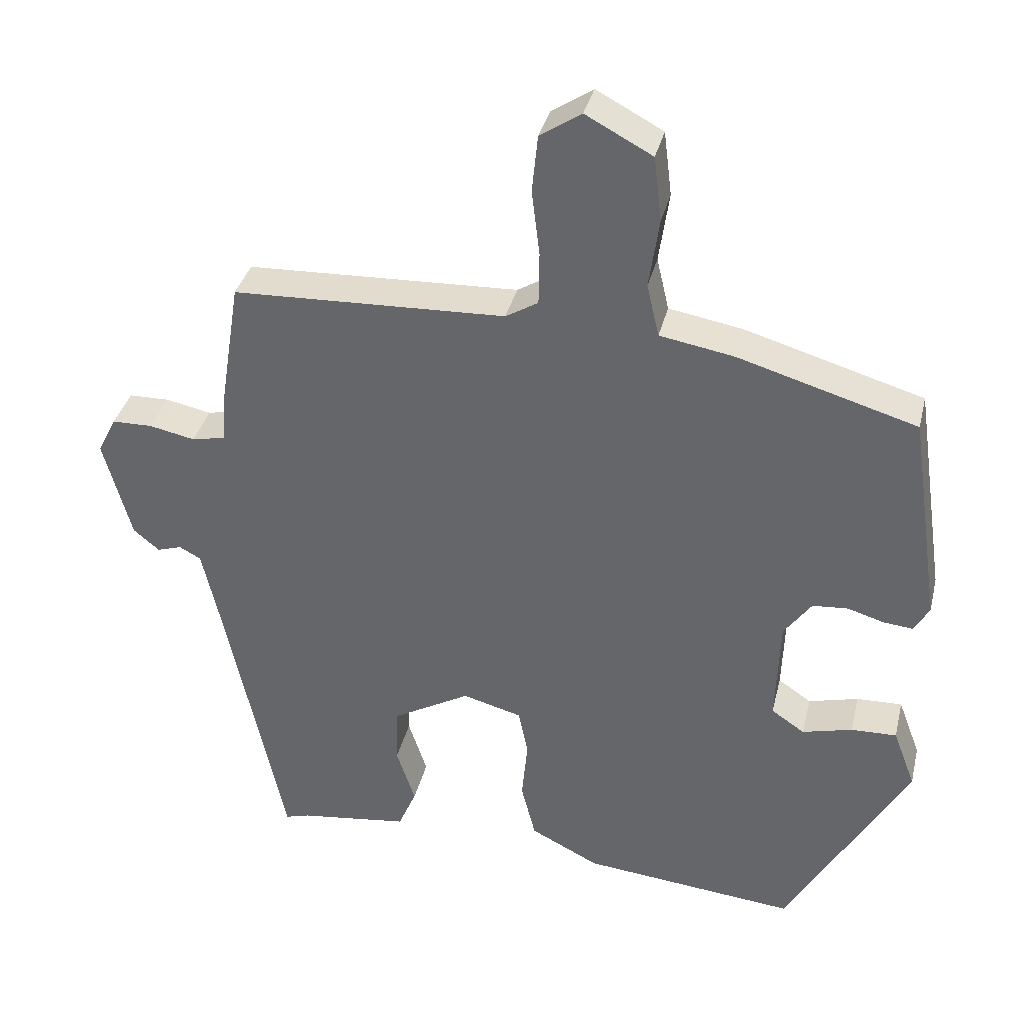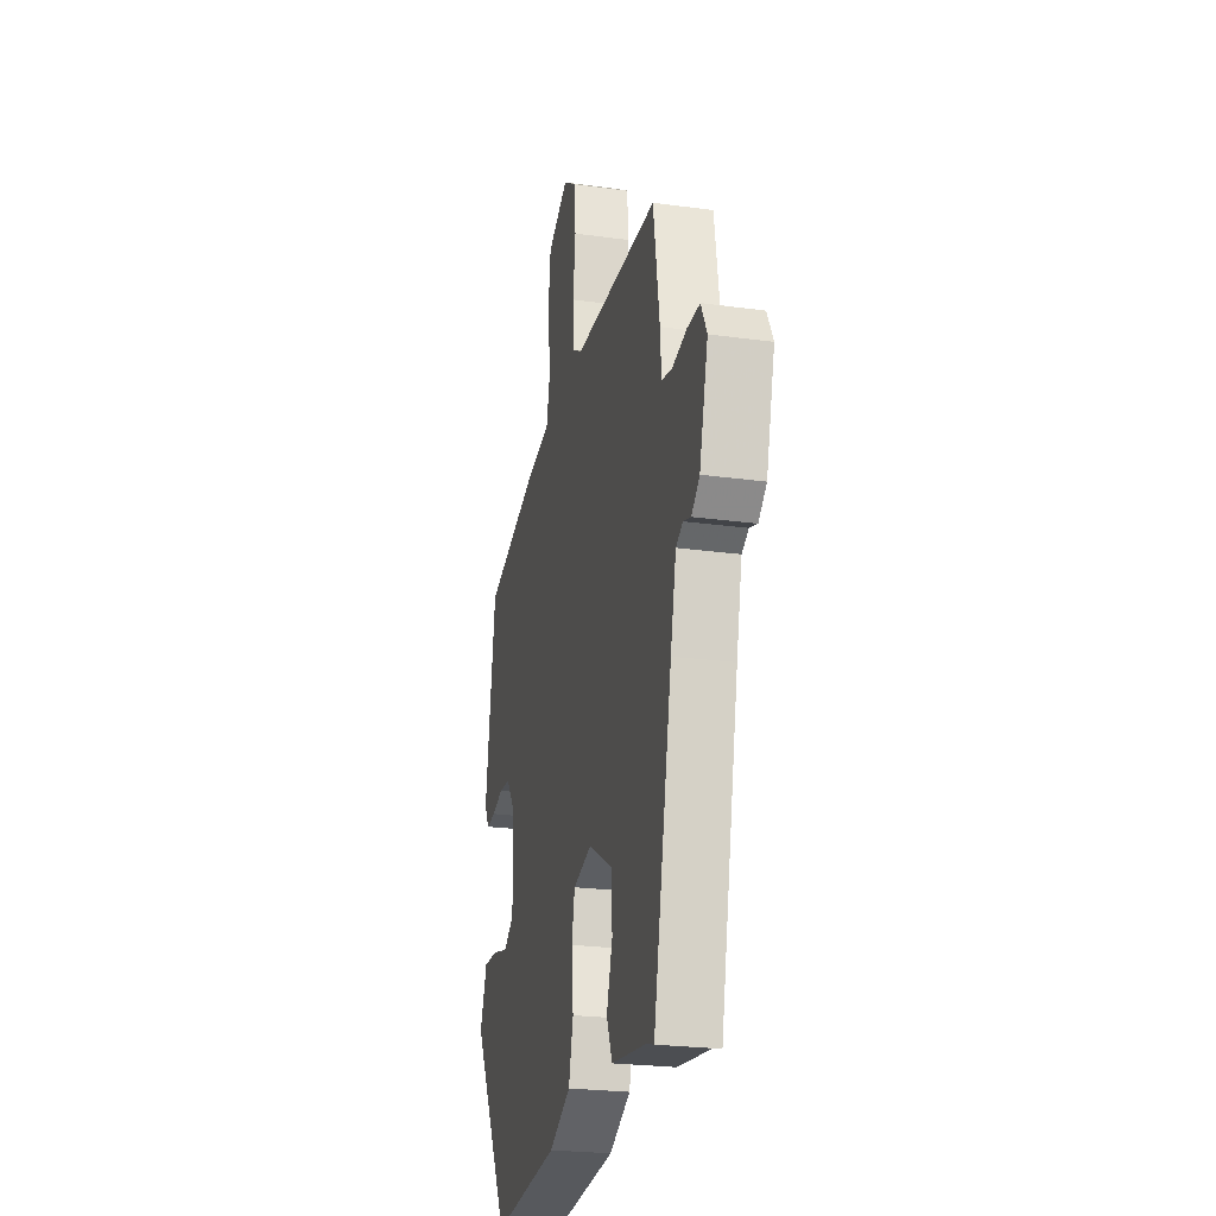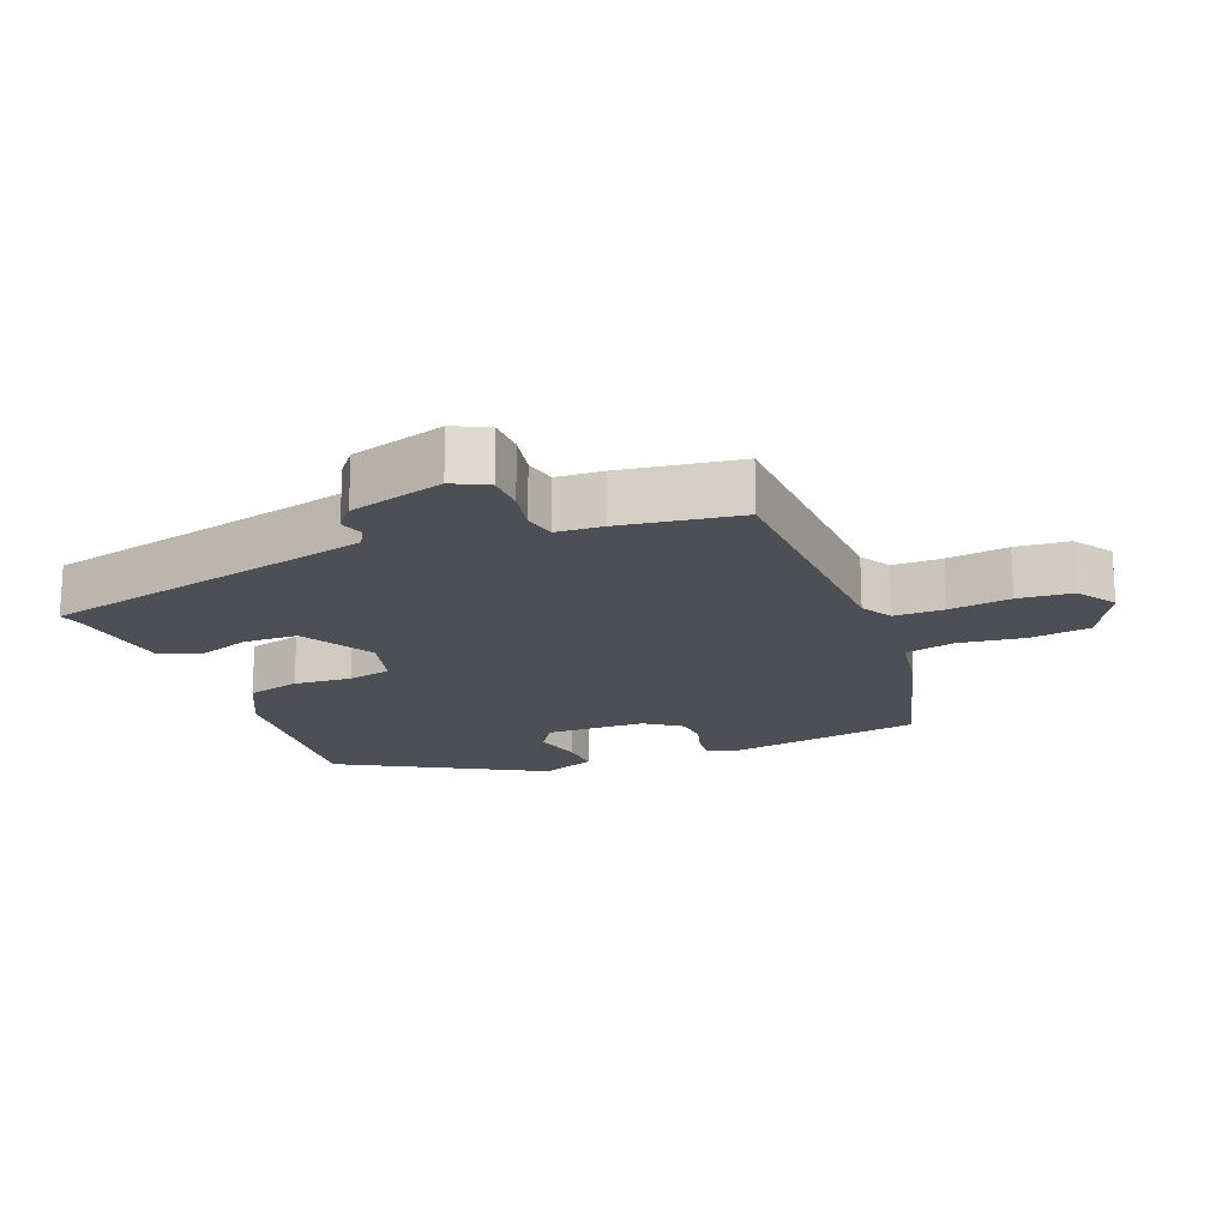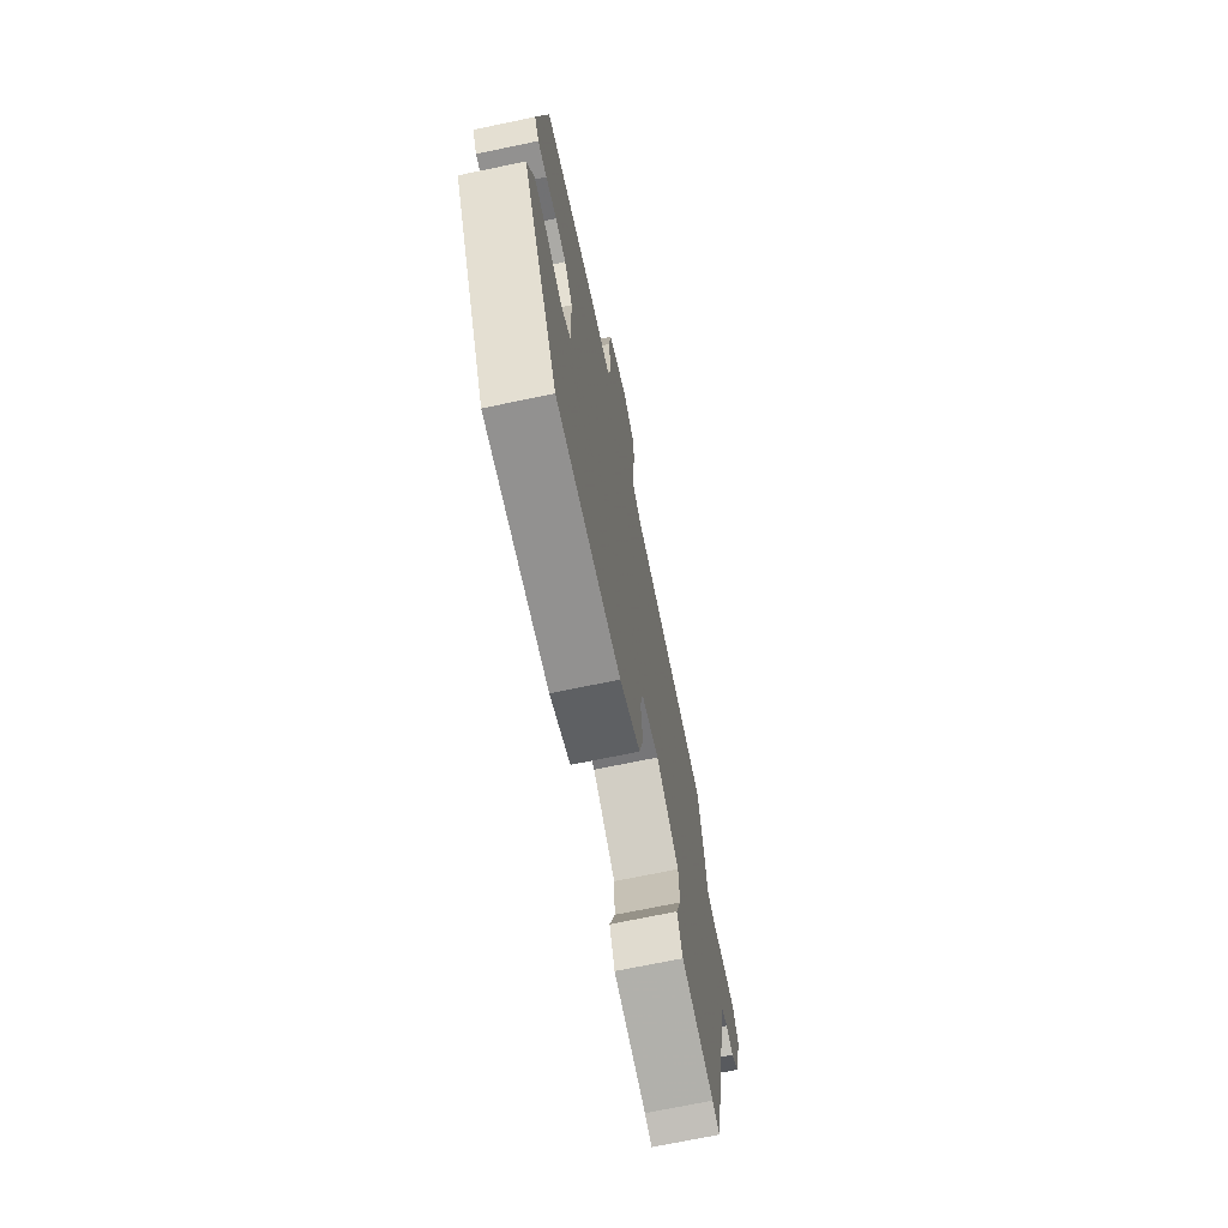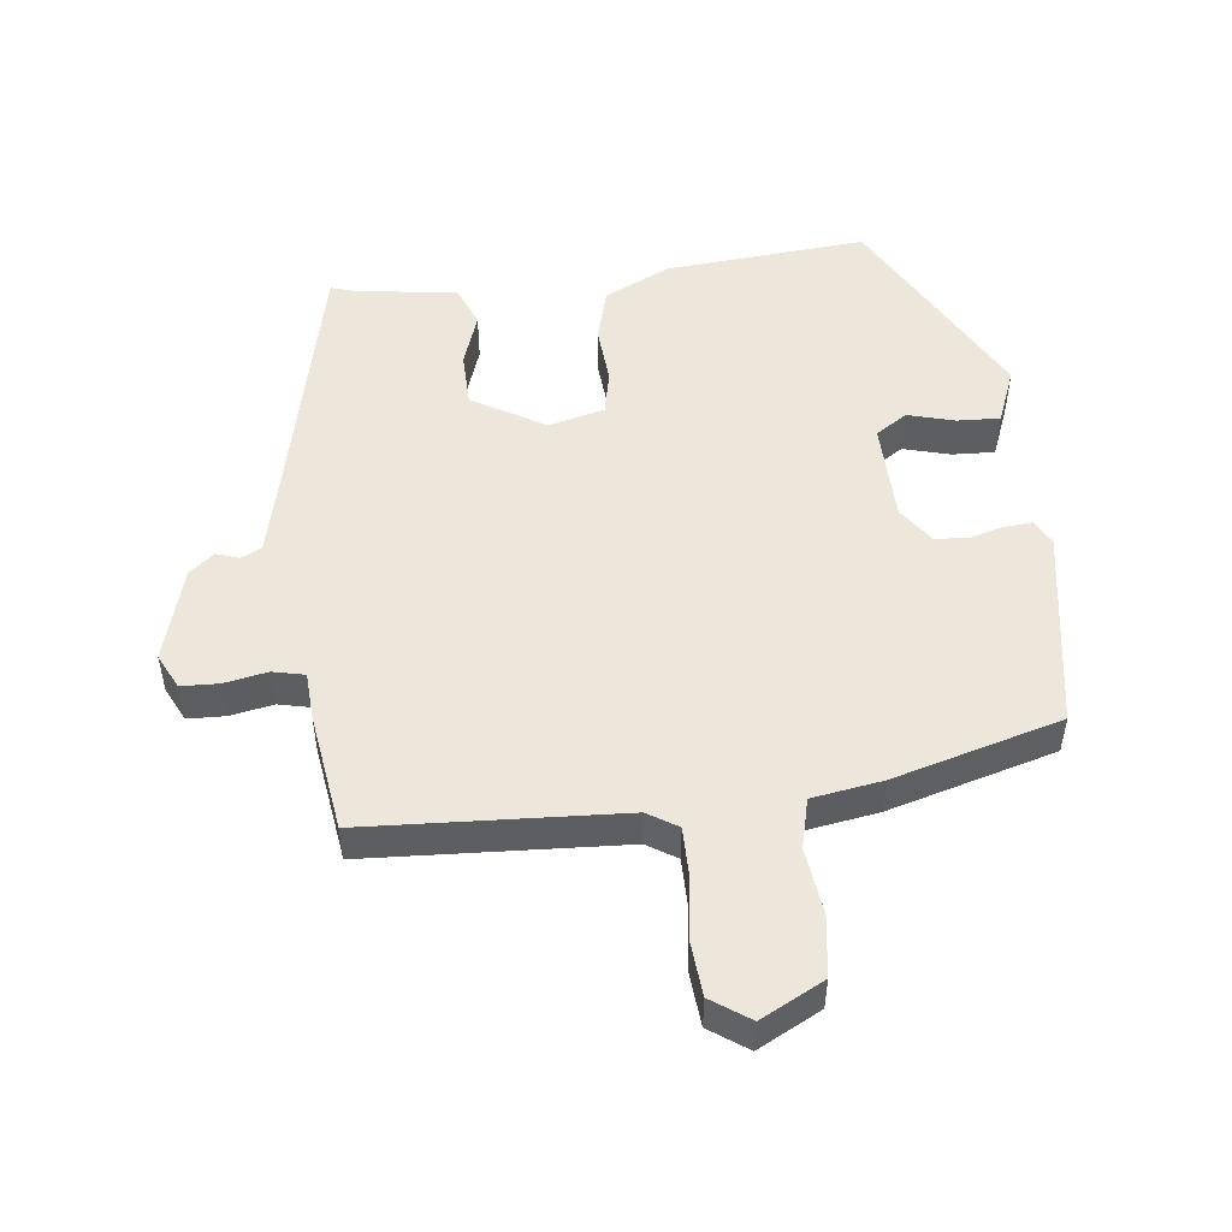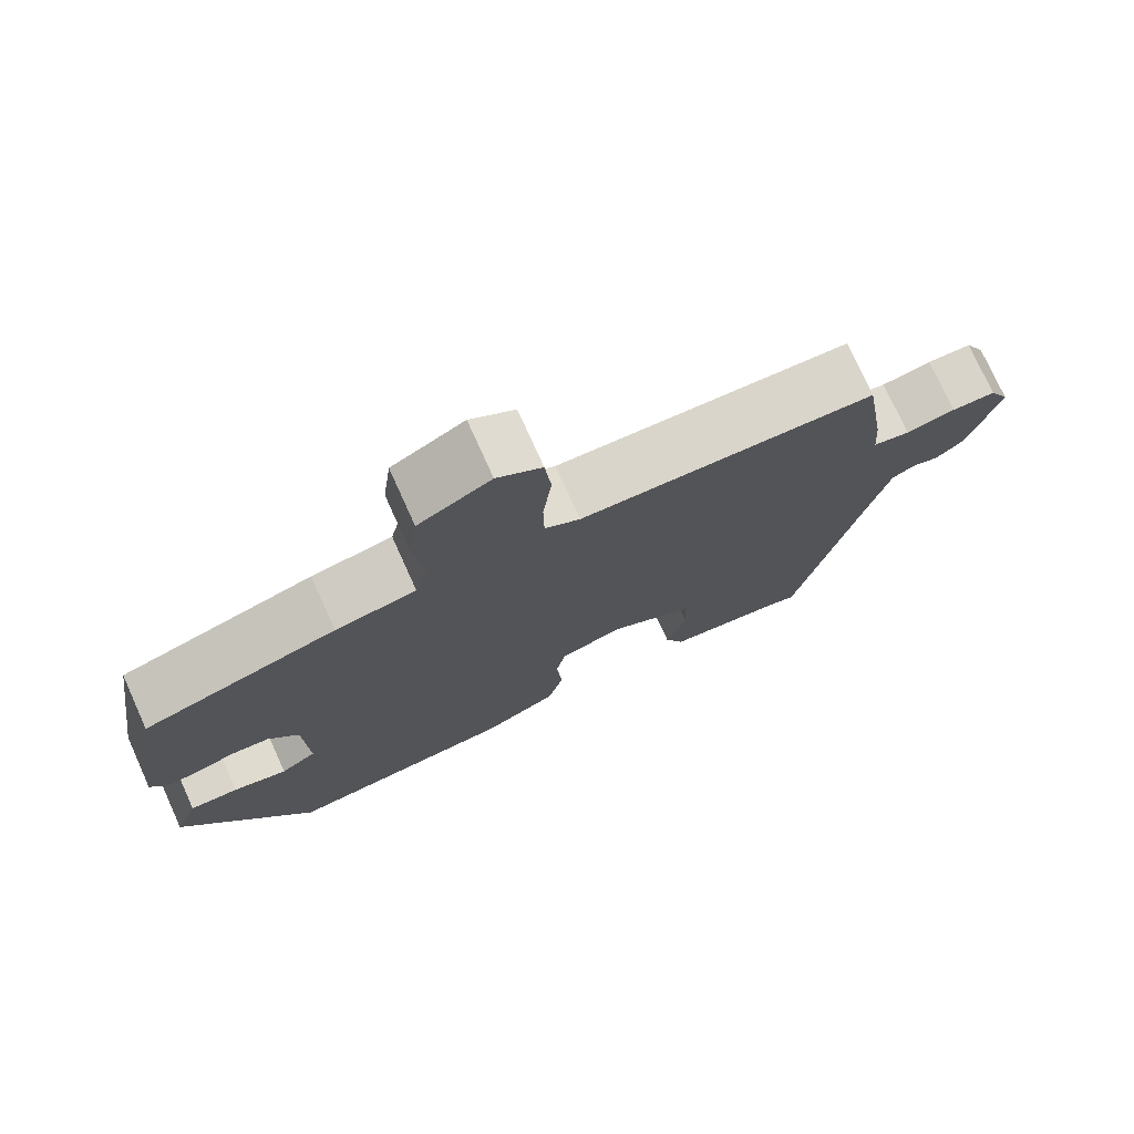
<metadata>
{"format":"obj","ext":"obj","renderer":"f3d","projection":"perspective","resolution":1024,"background":"white","views":[{"elev":36.0,"azim":13.4,"up":"+Z"},{"elev":-24.1,"azim":-102.9,"up":"+Z"},{"elev":-18.3,"azim":-68.1,"up":"+Y"},{"elev":-71.4,"azim":101.7,"up":"+Z"},{"elev":50.9,"azim":-5.8,"up":"+Y"},{"elev":75.6,"azim":155.7,"up":"+Z"}]}
</metadata>
<code>
v -0.431 0.07 0.492
v -0.054 0.07 0.507
v -0.009 0.07 0.534
v -0.008 0.07 0.607
v -0.019 0.07 0.698
v -0.011 0.07 0.777
v 0.046 0.07 0.815
v 0.138 0.07 0.766
v 0.149 0.07 0.677
v 0.135 0.07 0.58
v 0.152 0.07 0.507
v 0.255 0.07 0.489
v 0.501 0.07 0.417
v 0.545 0.07 0.122
v 0.524 0.07 0.085
v 0.483 0.07 0.089
v 0.433 0.07 0.104
v 0.384 0.07 0.1
v 0.346 0.07 0.047
v 0.341 0.07 -0.1
v 0.387 0.07 -0.131
v 0.456 0.07 -0.113
v 0.519 0.07 -0.111
v 0.55 0.07 -0.193
v 0.383 0.07 -0.49
v 0.086 0.07 -0.461
v -0.009 0.07 -0.413
v -0.029 0.07 -0.334
v -0.021 0.07 -0.249
v -0.034 0.07 -0.184
v -0.116 0.07 -0.162
v -0.223 0.07 -0.223
v -0.226 0.07 -0.303
v -0.2 0.07 -0.382
v -0.225 0.07 -0.441
v -0.377 0.07 -0.461
v -0.411 0.07 -0.471
v -0.493 0.07 -0.087
v -0.518 0.07 0.024
v -0.548 0.07 0.04
v -0.582 0.07 0.029
v -0.618 0.07 0.059
v -0.656 0.07 0.199
v -0.63 0.07 0.25
v -0.574 0.07 0.251
v -0.511 0.07 0.238
v -0.464 0.07 0.248
v -0.459 0.07 0.317
v -0.431 0 0.492
v -0.054 0 0.507
v -0.009 0 0.534
v -0.008 0 0.607
v -0.019 0 0.698
v -0.011 0 0.777
v 0.046 0 0.815
v 0.138 0 0.766
v 0.149 0 0.677
v 0.135 0 0.58
v 0.152 0 0.507
v 0.255 0 0.489
v 0.501 0 0.417
v 0.545 0 0.122
v 0.524 0 0.085
v 0.483 0 0.089
v 0.433 0 0.104
v 0.384 0 0.1
v 0.346 0 0.047
v 0.341 0 -0.1
v 0.387 0 -0.131
v 0.456 0 -0.113
v 0.519 0 -0.111
v 0.55 0 -0.193
v 0.383 0 -0.49
v 0.086 0 -0.461
v -0.009 0 -0.413
v -0.029 0 -0.334
v -0.021 0 -0.249
v -0.034 0 -0.184
v -0.116 0 -0.162
v -0.223 0 -0.223
v -0.226 0 -0.303
v -0.2 0 -0.382
v -0.225 0 -0.441
v -0.377 0 -0.461
v -0.411 0 -0.471
v -0.493 0 -0.087
v -0.518 0 0.024
v -0.548 0 0.04
v -0.582 0 0.029
v -0.618 0 0.059
v -0.656 0 0.199
v -0.63 0 0.25
v -0.574 0 0.251
v -0.511 0 0.238
v -0.464 0 0.248
v -0.459 0 0.317
f 47 48 1 2
f 43 44 45 46
f 43 46 47
f 40 41 42 43
f 39 40 43 47
f 38 39 47 2
f 36 37 38 2
f 33 34 35 36
f 32 33 36
f 26 27 28 29
f 26 29 30
f 25 26 30
f 24 25 30
f 21 22 23 24
f 21 24 30 31
f 14 15 16 17
f 14 17 18
f 11 12 13 14
f 11 14 18
f 7 8 9 10
f 7 10 11
f 4 5 6 7
f 3 4 7 11
f 32 36 2 3
f 31 32 3 11
f 20 21 31
f 19 20 31 11
f 11 18 19
f 50 49 96 95
f 94 93 92 91
f 95 94 91
f 91 90 89 88
f 95 91 88 87
f 50 95 87 86
f 50 86 85 84
f 84 83 82 81
f 84 81 80
f 77 76 75 74
f 78 77 74
f 78 74 73
f 78 73 72
f 72 71 70 69
f 79 78 72 69
f 65 64 63 62
f 66 65 62
f 62 61 60 59
f 66 62 59
f 58 57 56 55
f 59 58 55
f 55 54 53 52
f 59 55 52 51
f 51 50 84 80
f 59 51 80 79
f 79 69 68
f 59 79 68 67
f 67 66 59
f 1 49 50 2
f 2 50 51 3
f 3 51 52 4
f 4 52 53 5
f 5 53 54 6
f 6 54 55 7
f 7 55 56 8
f 8 56 57 9
f 9 57 58 10
f 10 58 59 11
f 11 59 60 12
f 12 60 61 13
f 13 61 62 14
f 14 62 63 15
f 15 63 64 16
f 16 64 65 17
f 17 65 66 18
f 18 66 67 19
f 19 67 68 20
f 20 68 69 21
f 21 69 70 22
f 22 70 71 23
f 23 71 72 24
f 24 72 73 25
f 25 73 74 26
f 26 74 75 27
f 27 75 76 28
f 28 76 77 29
f 29 77 78 30
f 30 78 79 31
f 31 79 80 32
f 32 80 81 33
f 33 81 82 34
f 34 82 83 35
f 35 83 84 36
f 36 84 85 37
f 37 85 86 38
f 38 86 87 39
f 39 87 88 40
f 40 88 89 41
f 41 89 90 42
f 42 90 91 43
f 43 91 92 44
f 44 92 93 45
f 45 93 94 46
f 46 94 95 47
f 47 95 96 48
f 48 96 49 1

</code>
